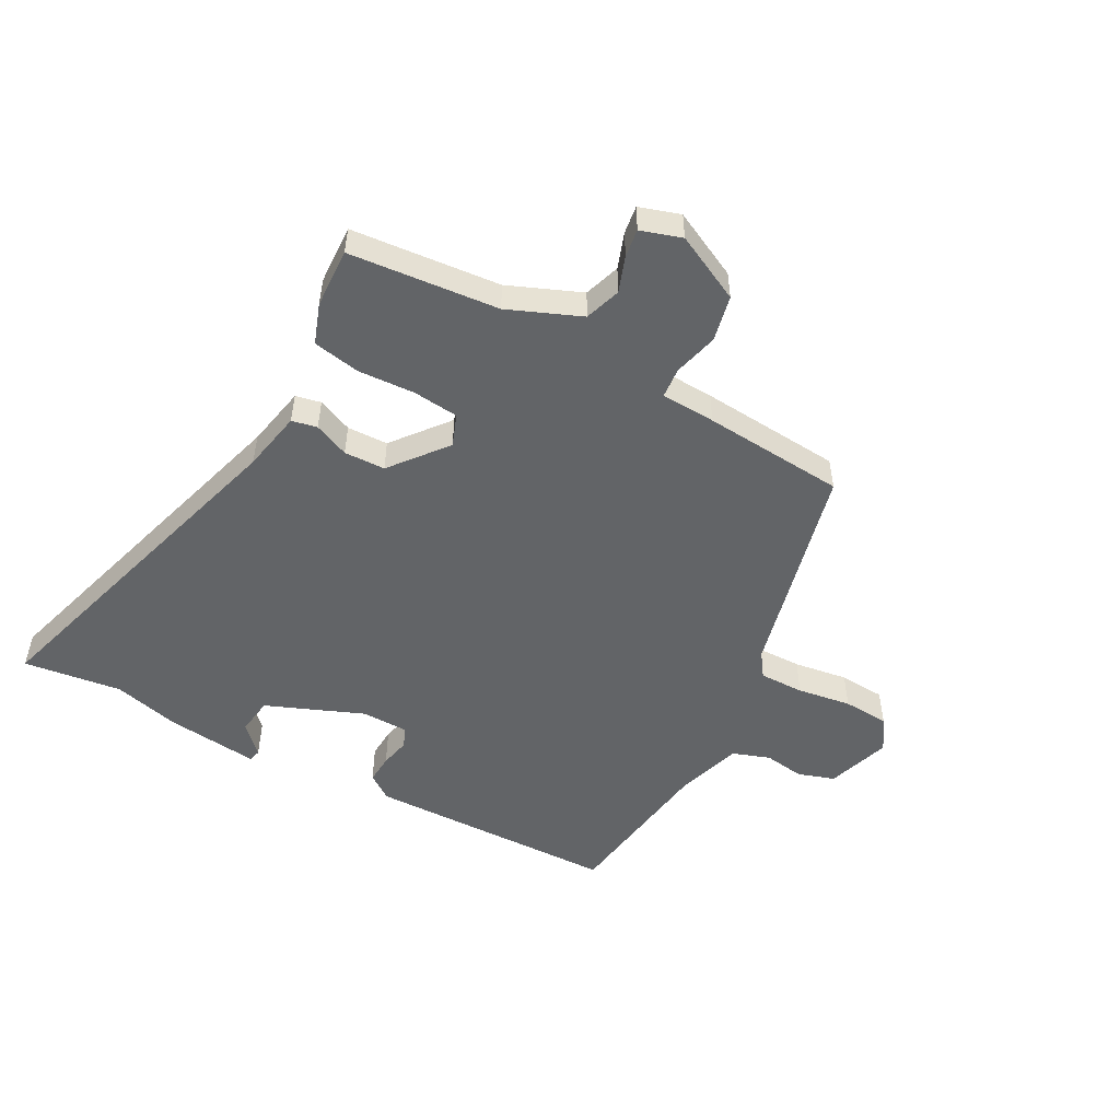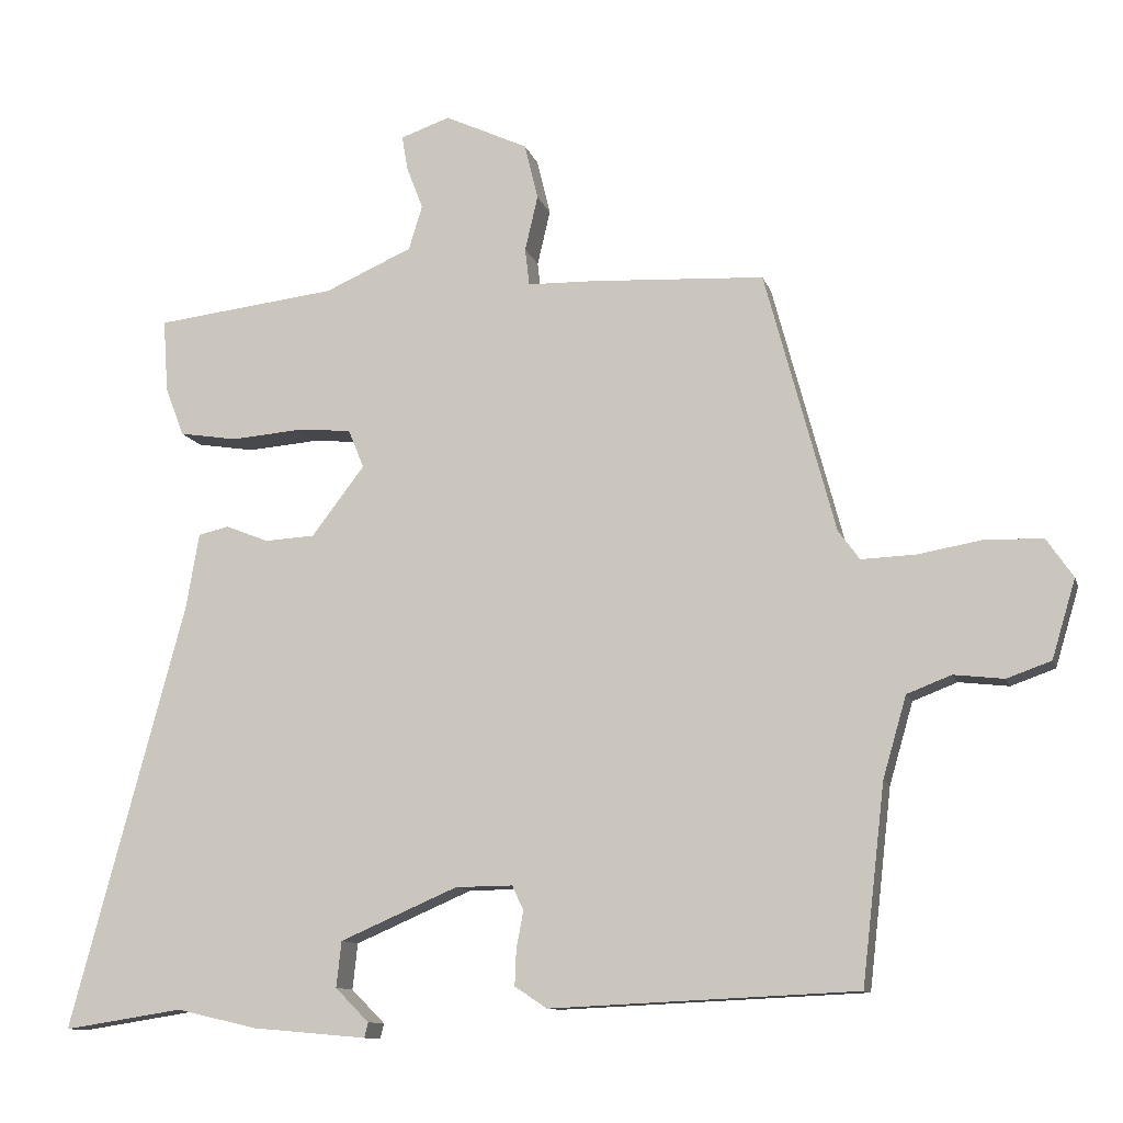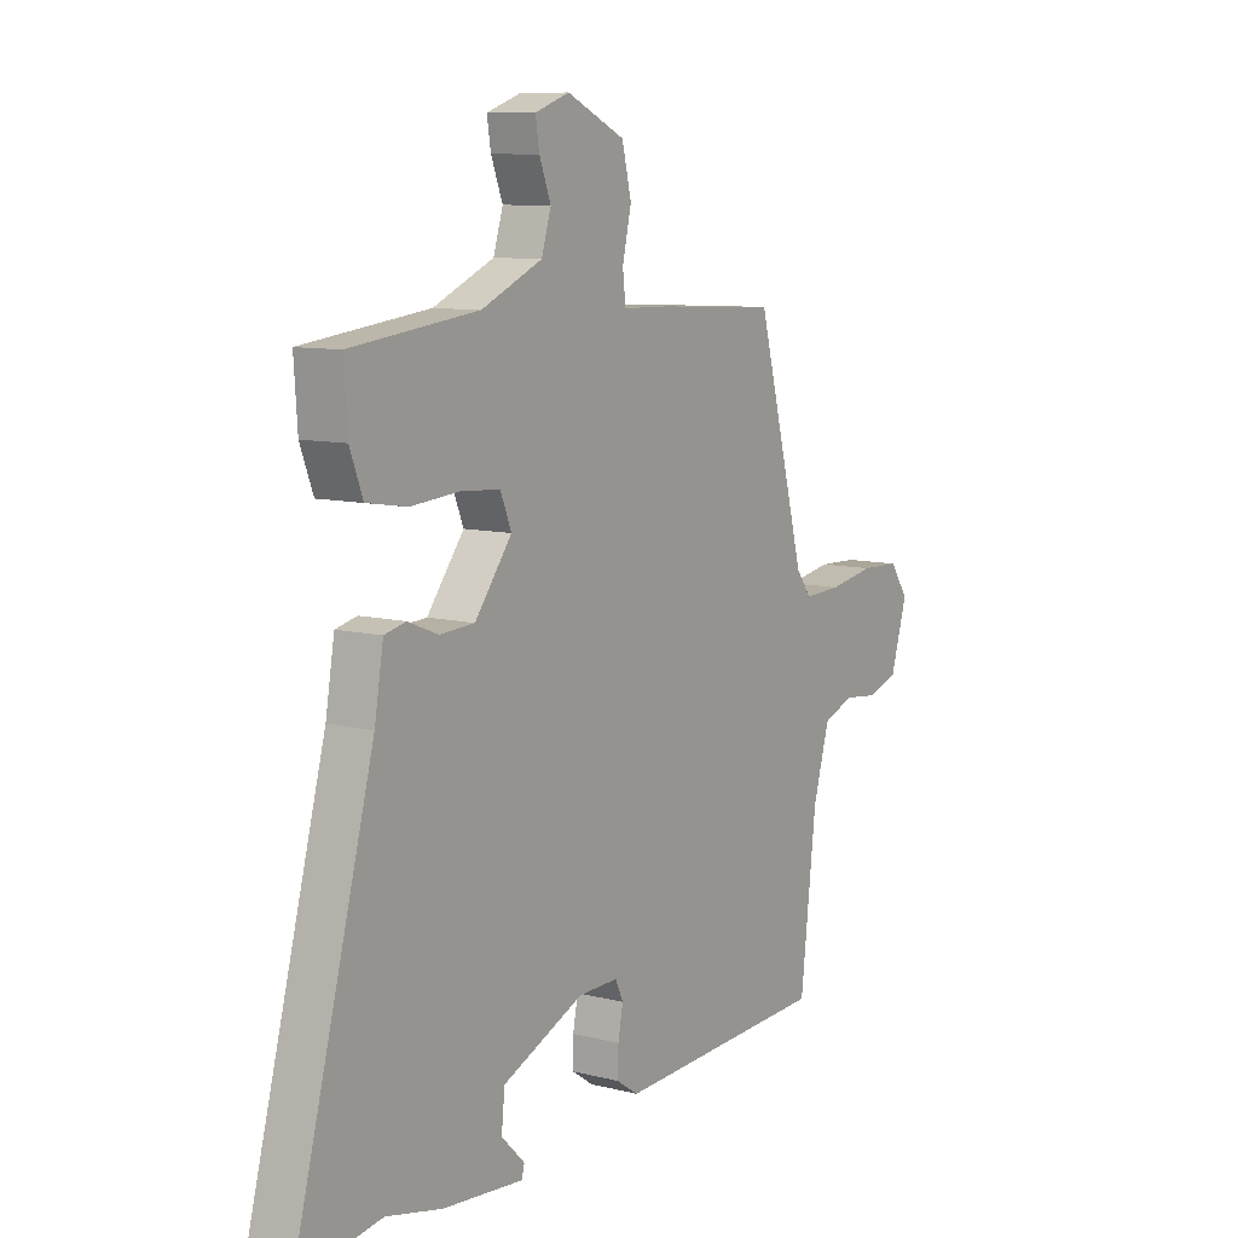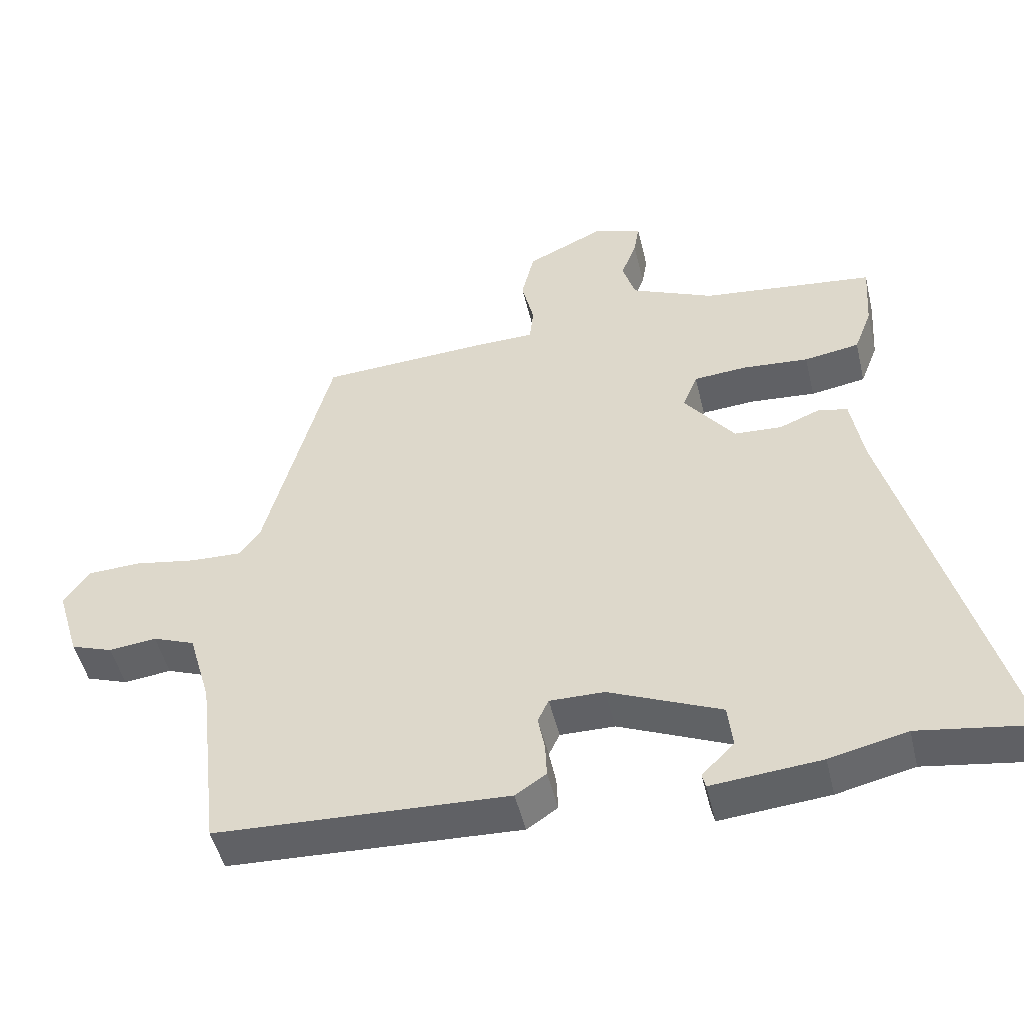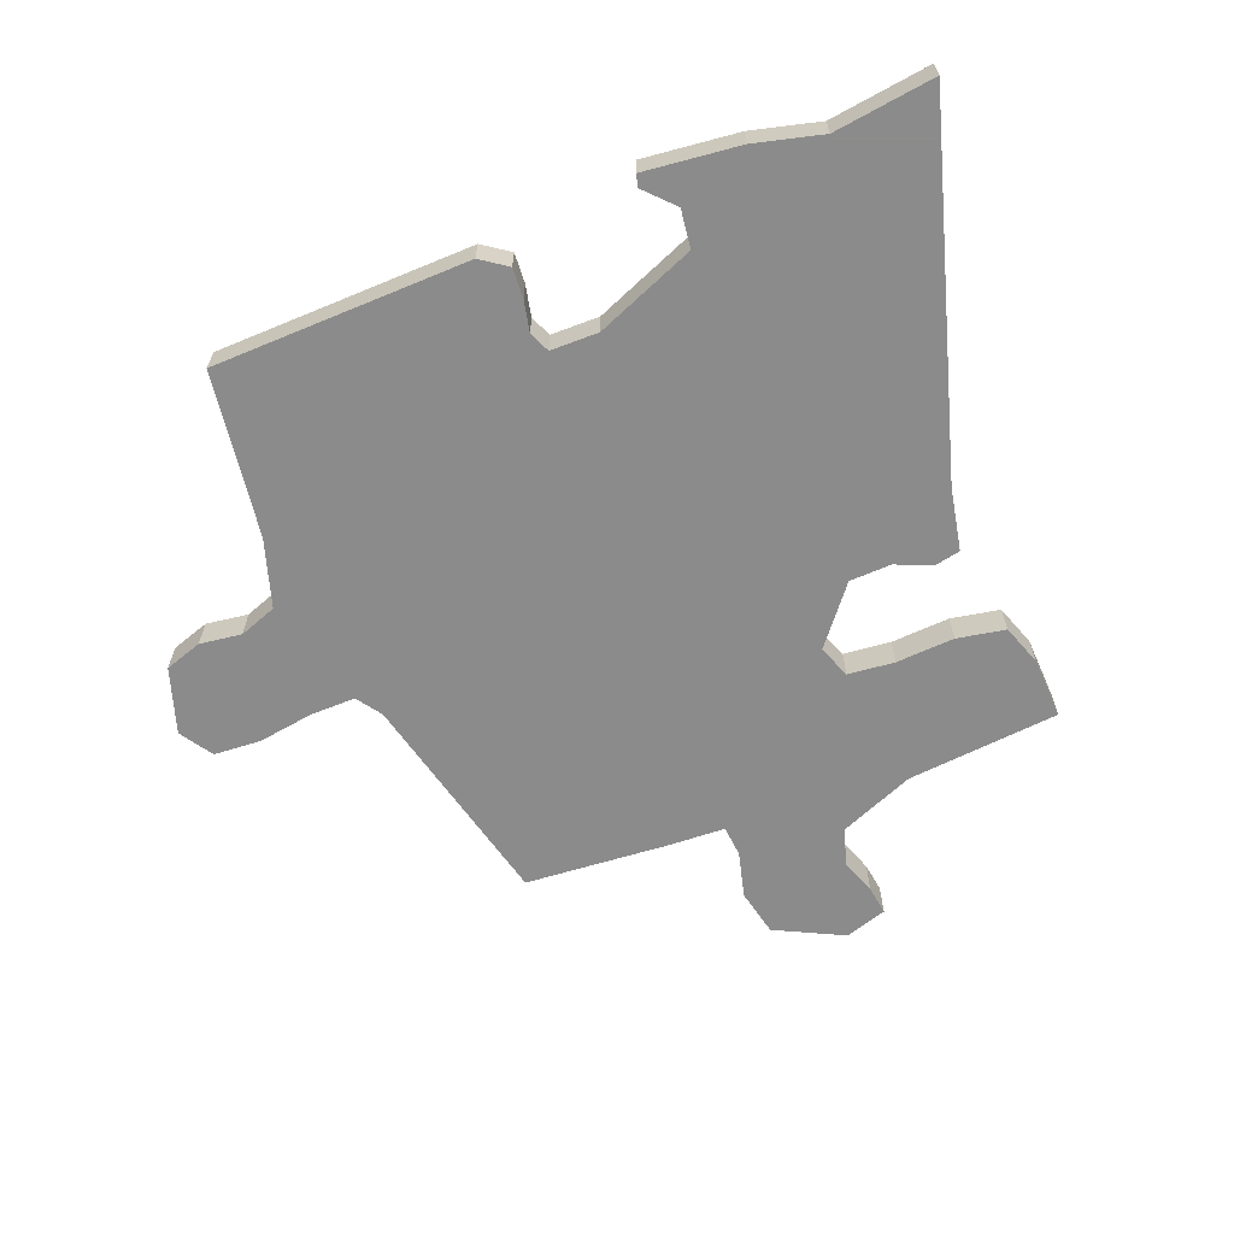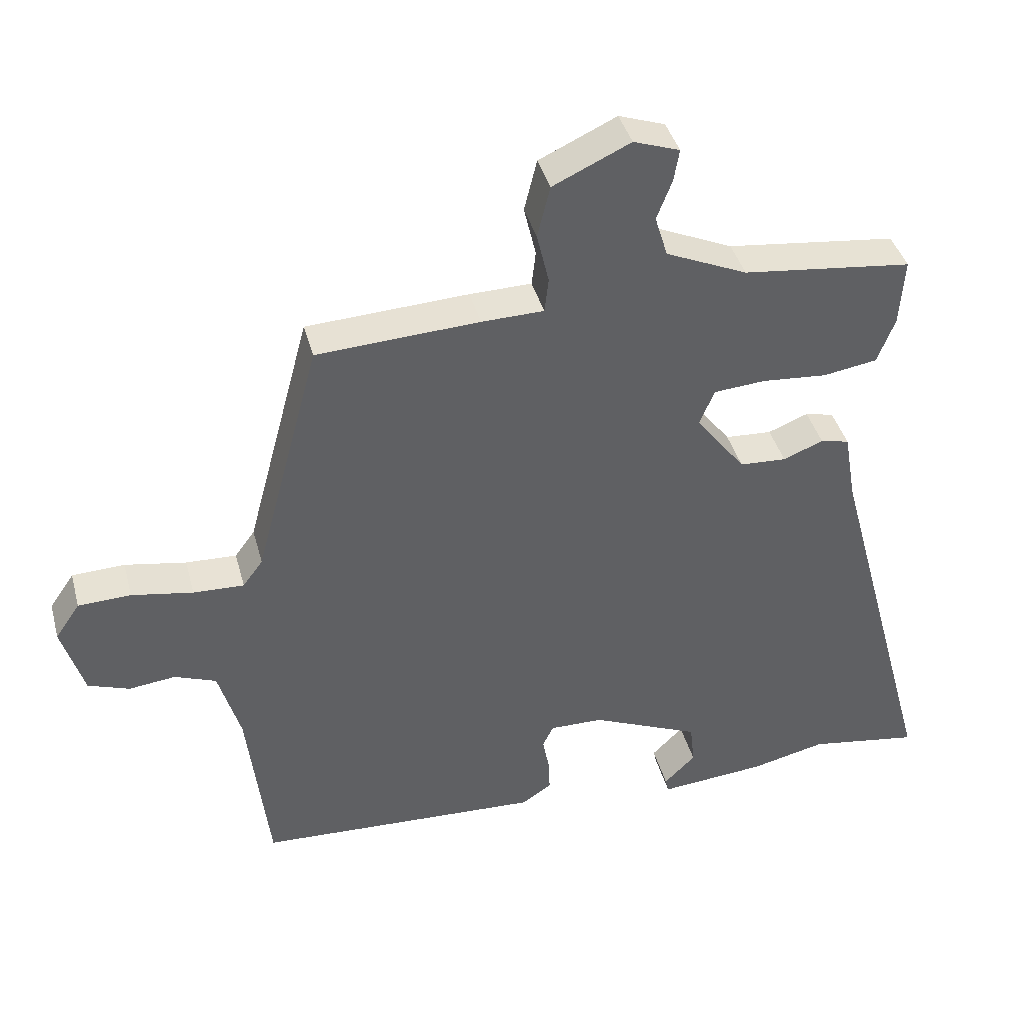
<metadata>
{"format":"obj","ext":"obj","renderer":"f3d","projection":"perspective","resolution":1024,"background":"white","views":[{"elev":-51.1,"azim":-29.9,"up":"+Y"},{"elev":-11.0,"azim":14.3,"up":"+Z"},{"elev":9.4,"azim":-56.6,"up":"+Z"},{"elev":-49.0,"azim":-166.7,"up":"+Z"},{"elev":-64.0,"azim":-159.9,"up":"+Y"},{"elev":40.4,"azim":165.3,"up":"+Z"}]}
</metadata>
<code>
v -0.467 0.07 -0.495
v -0.634 0.07 -0.521
v -0.473 0.07 0.076
v -0.455 0.07 0.181
v -0.412 0.07 0.191
v -0.352 0.07 0.167
v -0.282 0.07 0.171
v -0.208 0.07 0.268
v -0.23 0.07 0.322
v -0.308 0.07 0.328
v -0.405 0.07 0.32
v -0.486 0.07 0.333
v -0.512 0.07 0.401
v -0.519 0.07 0.503
v -0.265 0.07 0.533
v -0.143 0.07 0.587
v -0.124 0.07 0.649
v -0.147 0.07 0.709
v -0.155 0.07 0.757
v -0.086 0.07 0.781
v 0.03 0.07 0.727
v 0.049 0.07 0.649
v 0.031 0.07 0.572
v 0.037 0.07 0.52
v 0.13 0.07 0.518
v 0.373 0.07 0.505
v 0.471 0.07 0.14
v 0.501 0.07 0.099
v 0.577 0.07 0.102
v 0.669 0.07 0.118
v 0.748 0.07 0.115
v 0.785 0.07 0.061
v 0.752 0.07 -0.049
v 0.69 0.07 -0.071
v 0.62 0.07 -0.063
v 0.558 0.07 -0.087
v 0.525 0.07 -0.201
v 0.493 0.07 -0.477
v 0.064 0.07 -0.497
v 0.019 0.07 -0.467
v 0.021 0.07 -0.417
v 0.031 0.07 -0.365
v 0.015 0.07 -0.331
v -0.065 0.07 -0.332
v -0.229 0.07 -0.403
v -0.236 0.07 -0.467
v -0.189 0.07 -0.514
v -0.194 0.07 -0.535
v -0.354 0.07 -0.521
v -0.467 0 -0.495
v -0.634 0 -0.521
v -0.473 0 0.076
v -0.455 0 0.181
v -0.412 0 0.191
v -0.352 0 0.167
v -0.282 0 0.171
v -0.208 0 0.268
v -0.23 0 0.322
v -0.308 0 0.328
v -0.405 0 0.32
v -0.486 0 0.333
v -0.512 0 0.401
v -0.519 0 0.503
v -0.265 0 0.533
v -0.143 0 0.587
v -0.124 0 0.649
v -0.147 0 0.709
v -0.155 0 0.757
v -0.086 0 0.781
v 0.03 0 0.727
v 0.049 0 0.649
v 0.031 0 0.572
v 0.037 0 0.52
v 0.13 0 0.518
v 0.373 0 0.505
v 0.471 0 0.14
v 0.501 0 0.099
v 0.577 0 0.102
v 0.669 0 0.118
v 0.748 0 0.115
v 0.785 0 0.061
v 0.752 0 -0.049
v 0.69 0 -0.071
v 0.62 0 -0.063
v 0.558 0 -0.087
v 0.525 0 -0.201
v 0.493 0 -0.477
v 0.064 0 -0.497
v 0.019 0 -0.467
v 0.021 0 -0.417
v 0.031 0 -0.365
v 0.015 0 -0.331
v -0.065 0 -0.332
v -0.229 0 -0.403
v -0.236 0 -0.467
v -0.189 0 -0.514
v -0.194 0 -0.535
v -0.354 0 -0.521
f 48 49 1
f 47 48 1
f 46 47 1
f 45 46 1
f 1 2 3
f 45 1 3
f 44 45 3
f 4 5 6
f 3 4 6
f 44 3 6
f 43 44 6
f 40 41 42
f 39 40 42
f 38 39 42
f 37 38 42
f 36 37 42 43
f 33 34 35
f 32 33 35
f 31 32 35
f 30 31 35
f 29 30 35
f 28 29 35 36
f 43 6 7
f 36 43 7
f 28 36 7
f 27 28 7
f 27 7 8
f 26 27 8
f 25 26 8
f 24 25 8
f 21 22 23
f 20 21 23
f 19 20 23
f 18 19 23
f 17 18 23
f 23 24 8
f 17 23 8
f 16 17 8
f 13 14 15
f 12 13 15
f 11 12 15
f 10 11 15
f 9 10 15 16
f 8 9 16
f 50 98 97
f 50 97 96
f 50 96 95
f 50 95 94
f 52 51 50
f 52 50 94
f 52 94 93
f 55 54 53
f 55 53 52
f 55 52 93
f 55 93 92
f 91 90 89
f 91 89 88
f 91 88 87
f 91 87 86
f 92 91 86 85
f 84 83 82
f 84 82 81
f 84 81 80
f 84 80 79
f 84 79 78
f 85 84 78 77
f 56 55 92
f 56 92 85
f 56 85 77
f 56 77 76
f 57 56 76
f 57 76 75
f 57 75 74
f 57 74 73
f 72 71 70
f 72 70 69
f 72 69 68
f 72 68 67
f 72 67 66
f 57 73 72
f 57 72 66
f 57 66 65
f 64 63 62
f 64 62 61
f 64 61 60
f 64 60 59
f 65 64 59 58
f 65 58 57
f 1 50 51 2
f 2 51 52 3
f 3 52 53 4
f 4 53 54 5
f 5 54 55 6
f 6 55 56 7
f 7 56 57 8
f 8 57 58 9
f 9 58 59 10
f 10 59 60 11
f 11 60 61 12
f 12 61 62 13
f 13 62 63 14
f 14 63 64 15
f 15 64 65 16
f 16 65 66 17
f 17 66 67 18
f 18 67 68 19
f 19 68 69 20
f 20 69 70 21
f 21 70 71 22
f 22 71 72 23
f 23 72 73 24
f 24 73 74 25
f 25 74 75 26
f 26 75 76 27
f 27 76 77 28
f 28 77 78 29
f 29 78 79 30
f 30 79 80 31
f 31 80 81 32
f 32 81 82 33
f 33 82 83 34
f 34 83 84 35
f 35 84 85 36
f 36 85 86 37
f 37 86 87 38
f 38 87 88 39
f 39 88 89 40
f 40 89 90 41
f 41 90 91 42
f 42 91 92 43
f 43 92 93 44
f 44 93 94 45
f 45 94 95 46
f 46 95 96 47
f 47 96 97 48
f 48 97 98 49
f 49 98 50 1

</code>
